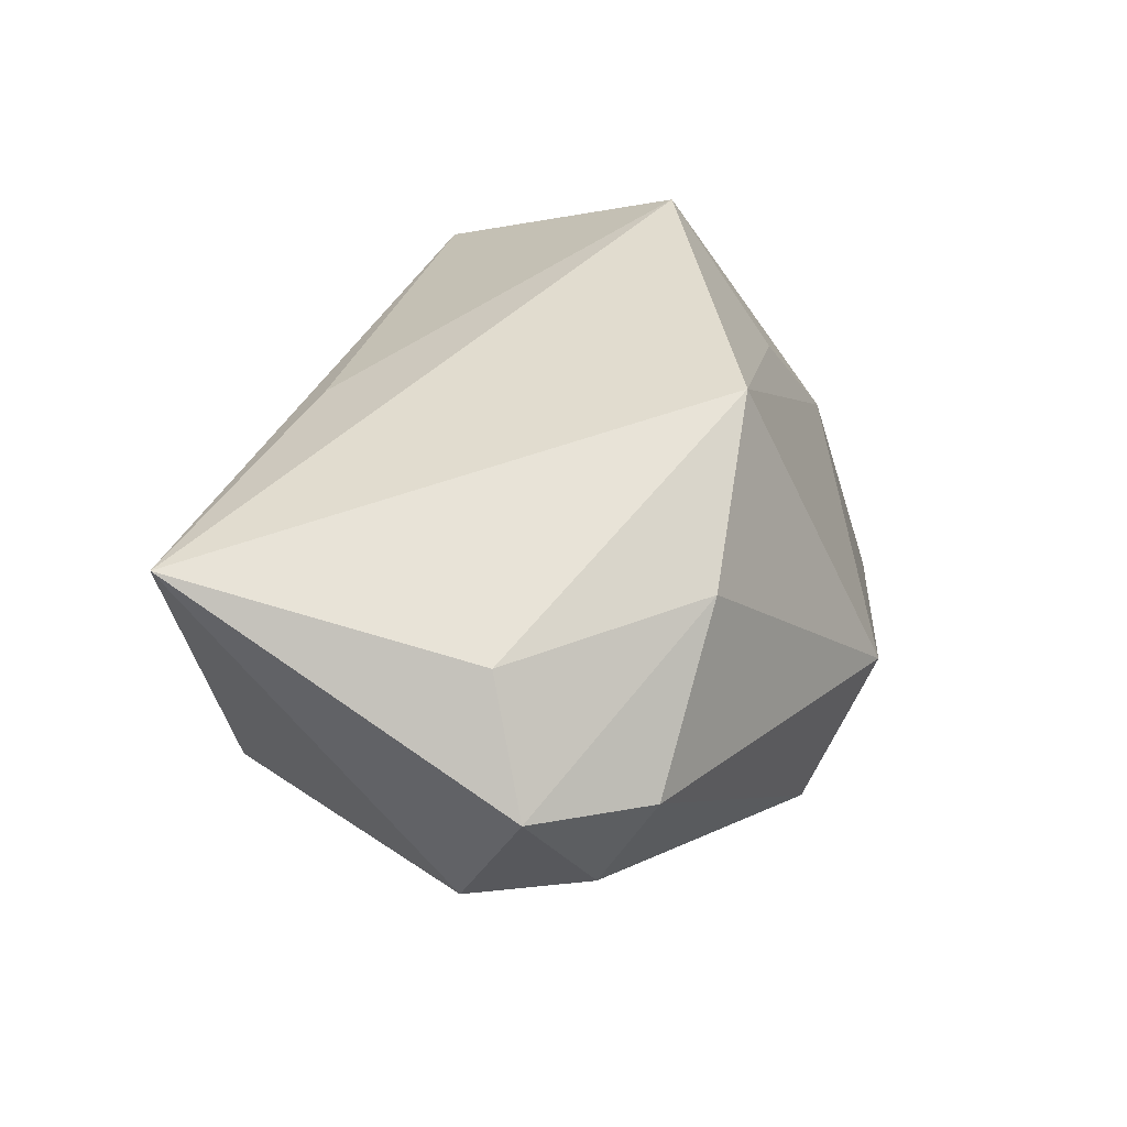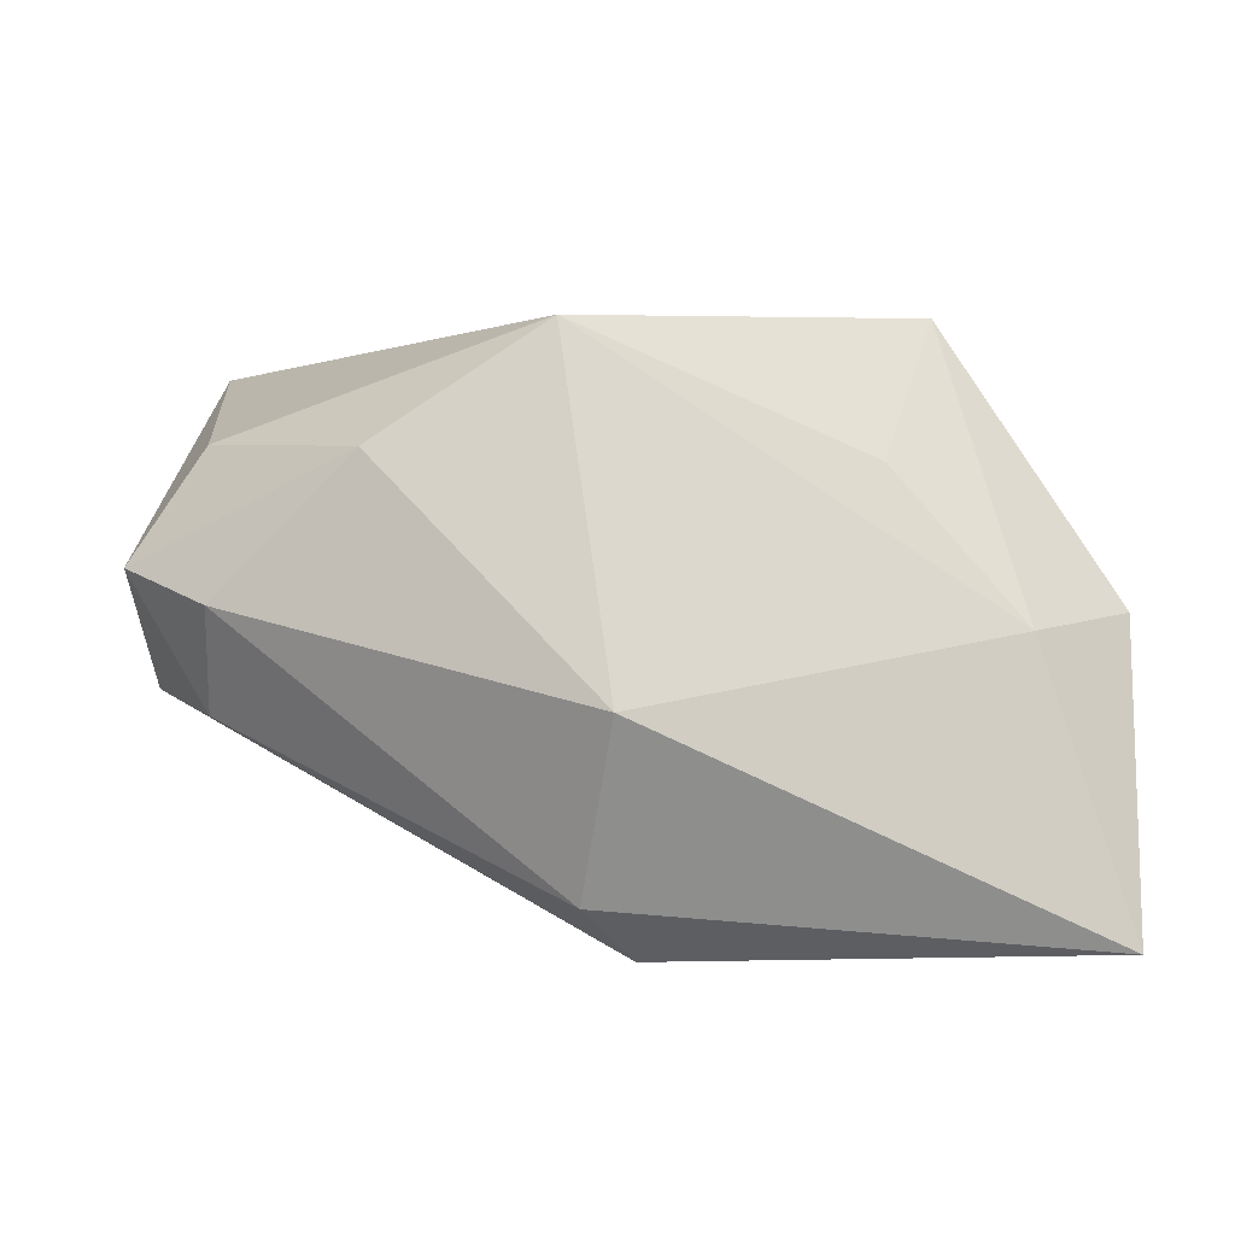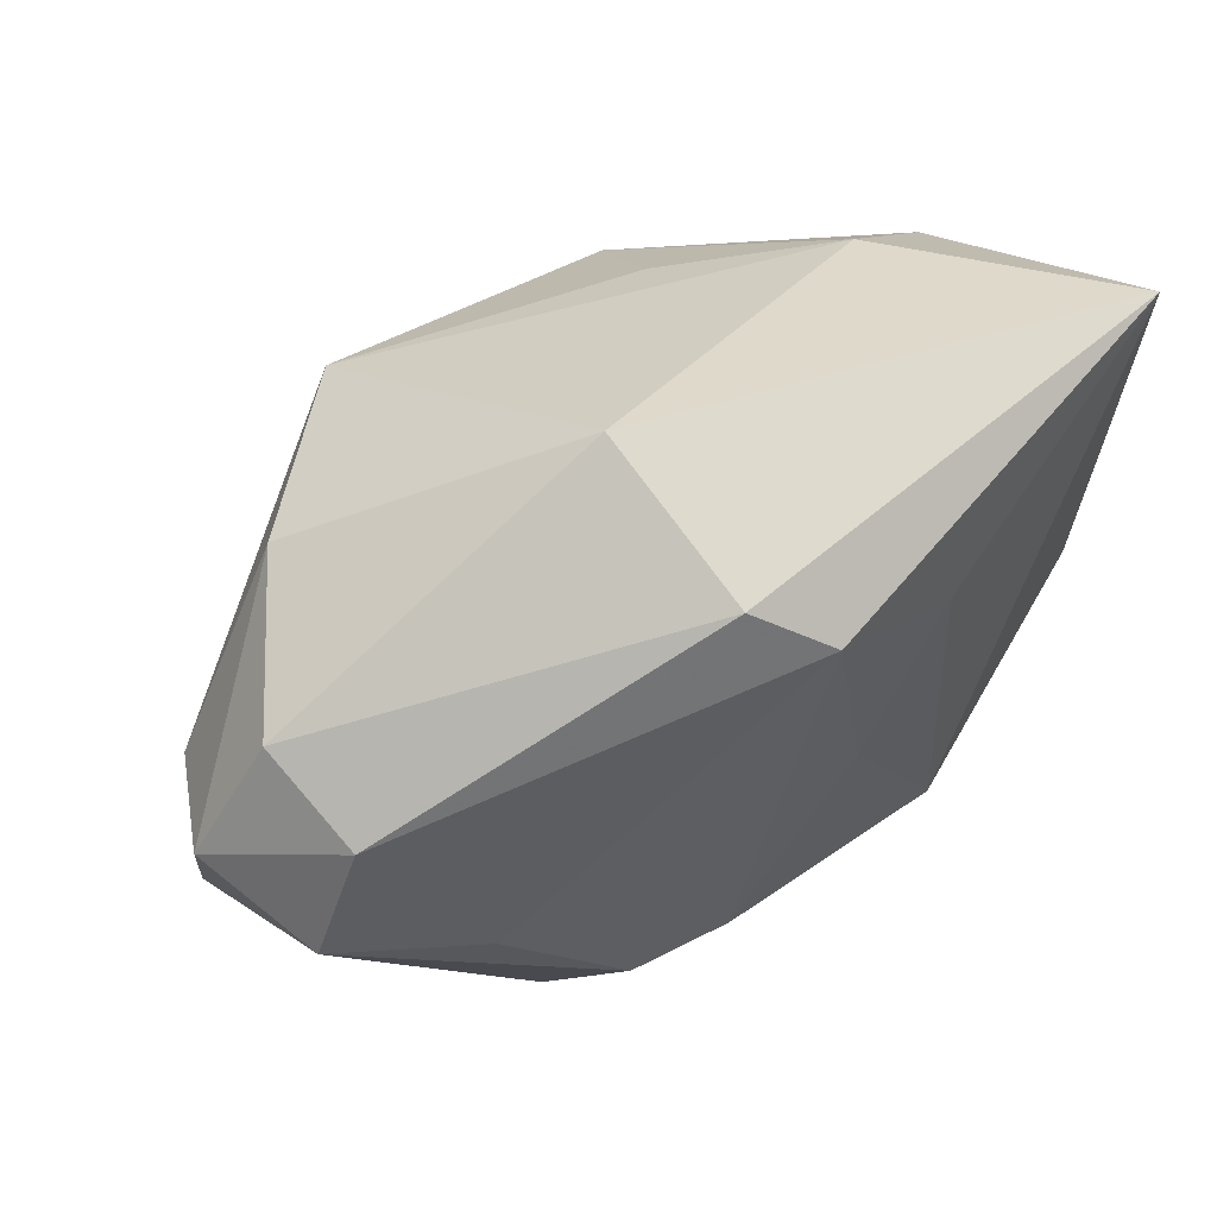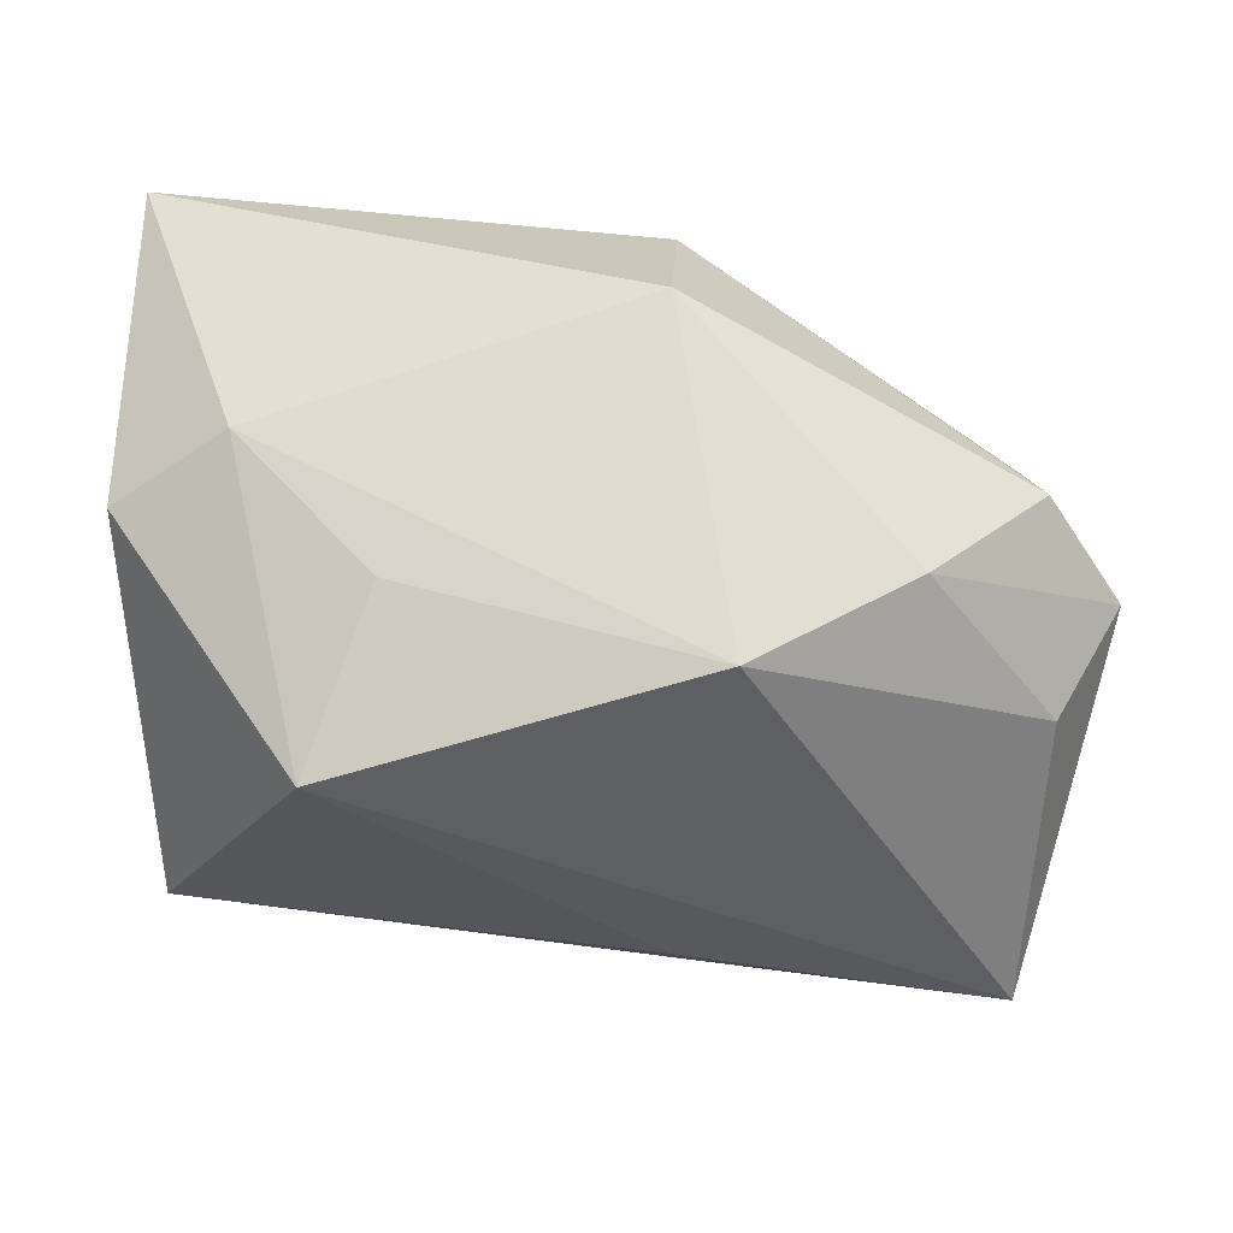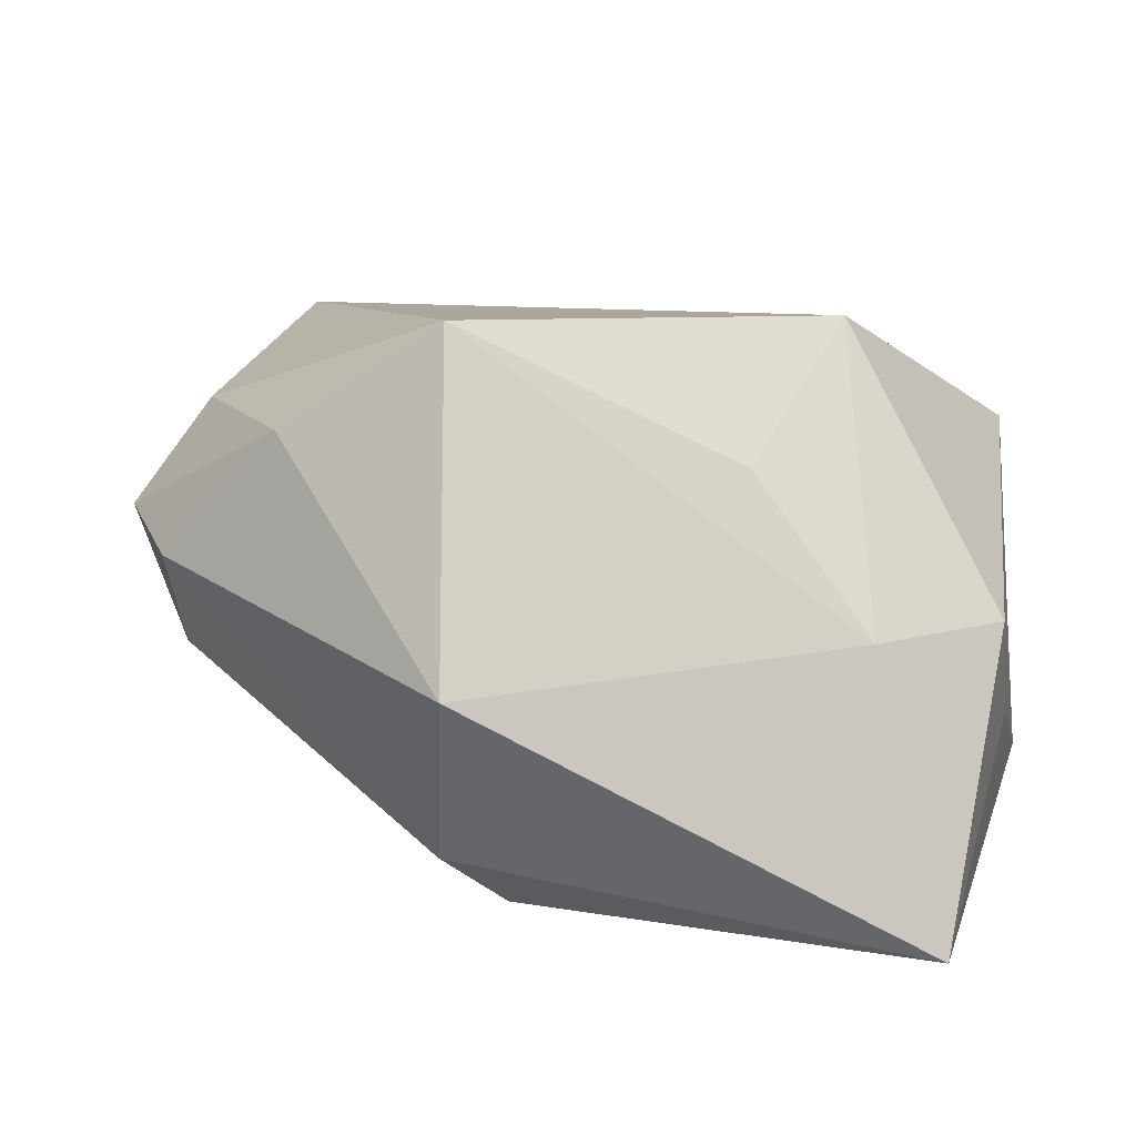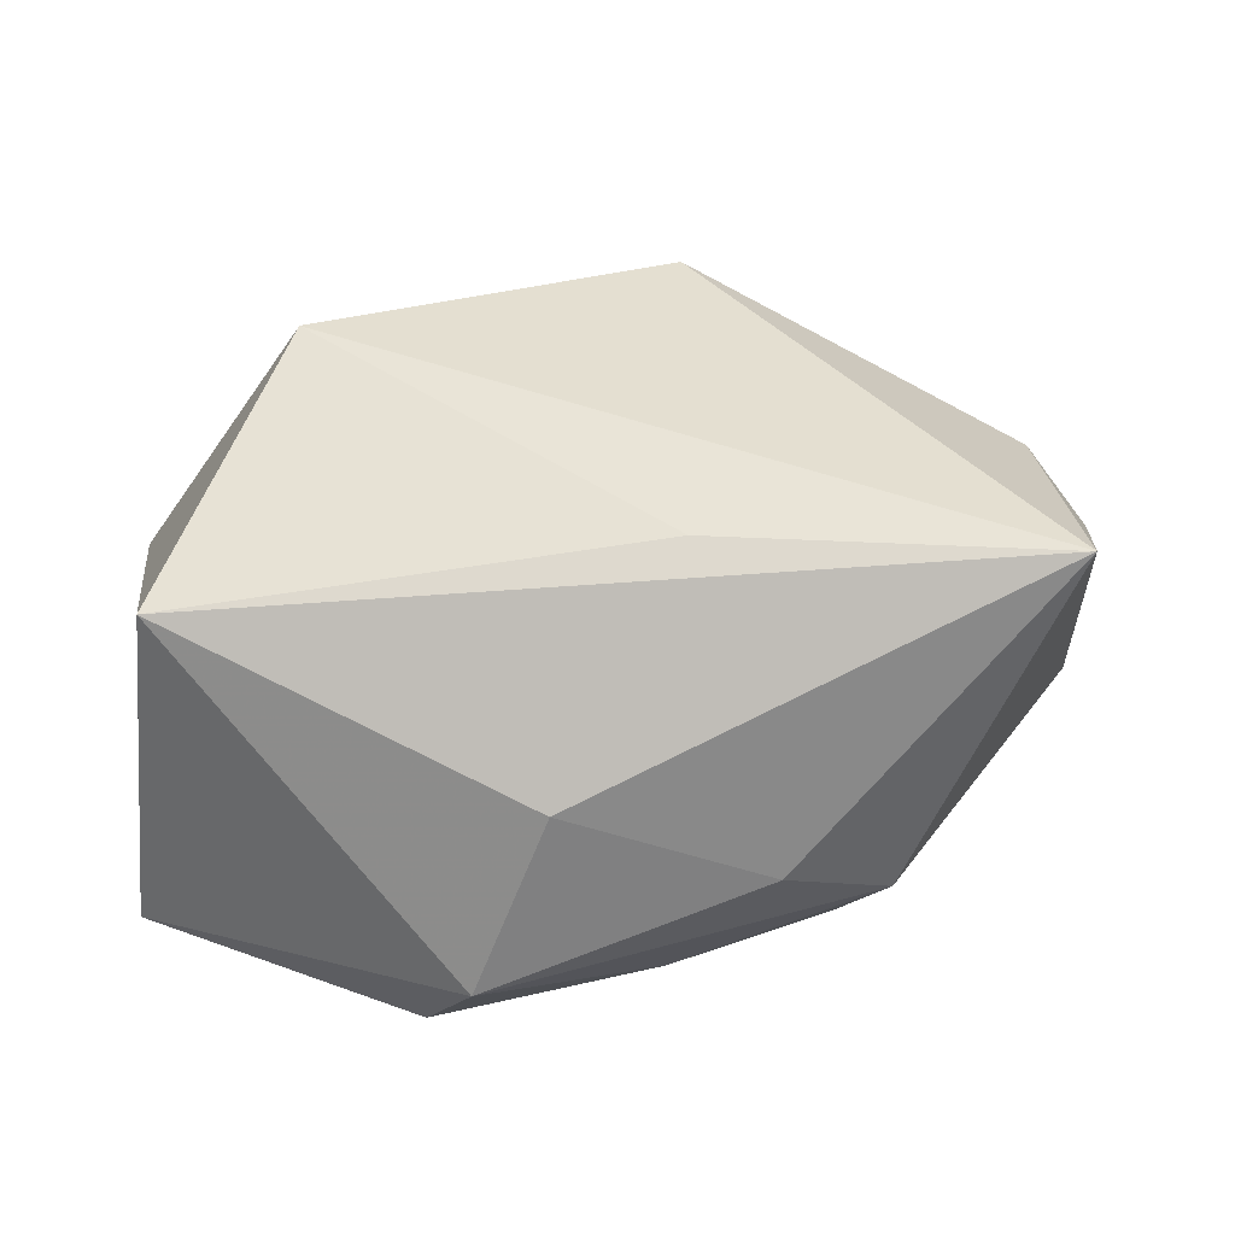
<metadata>
{"format":"obj","ext":"obj","renderer":"f3d","projection":"perspective","resolution":1024,"background":"white","views":[{"elev":36.6,"azim":98.8,"up":"+Z"},{"elev":5.7,"azim":171.7,"up":"+Z"},{"elev":52.9,"azim":133.9,"up":"+Y"},{"elev":40.8,"azim":-3.9,"up":"+Y"},{"elev":14.6,"azim":-168.4,"up":"+Z"},{"elev":30.2,"azim":-5.7,"up":"+Z"}]}
</metadata>
<code>
v -0.03582 0.008014 -0.007729
v 0.041 -0.001471 -0.00456
v -0.0337 -0.01583 0.01321
v -0.0212 0.007405 0.02556
v 0.004818 0.01987 -0.02361
v 0.009729 0.02427 -0.0184
v 0.01047 0.0173 0.02565
v 0.00797 0.03005 -0.002904
v 0.03677 0.0007672 0.01543
v 0.03706 0.01389 0.003691
v 0.04346 0.004079 0.005831
v -0.01047 -0.0279 -0.0146
v 0.0369 0.008976 -0.005463
v -0.03644 -0.01184 -0.01713
v -0.01492 0.01752 0.01445
v 0.01303 -0.0279 -0.005459
v 0.006655 -0.01918 0.01947
v 0.0105 -0.01653 -0.0196
v -0.02565 0.02207 0.001649
v 0.03504 -0.02609 0.02037
v -0.03263 0.02805 -0.0224
v 0.00516 -0.02171 -0.01762
v 0.02921 -0.006084 -0.01168
v -0.01392 -0.02176 -0.02131
v -0.008646 0.01336 -0.02361
v 0.01918 -0.01721 -0.01659
v -0.005225 -0.01267 -0.02156
v 0.02544 0.01673 0.01582
v -0.0006481 -0.0005588 -0.02253
v 0.02221 -0.0246 -0.00907
v -0.004329 -0.0279 0.001436
v -0.03552 0.01539 0.002278
f 4 20 7
f 30 2 20
f 17 20 4
f 3 17 4
f 3 31 20
f 20 17 3
f 18 27 29
f 18 29 5
f 32 3 4
f 8 21 19
f 19 7 8
f 21 32 19
f 19 32 4
f 20 2 11
f 20 31 16
f 16 30 20
f 2 30 26
f 18 5 26
f 26 22 18
f 30 22 26
f 3 32 14
f 21 5 25
f 25 5 29
f 4 7 15
f 15 19 4
f 7 19 15
f 6 21 8
f 6 5 21
f 9 7 20
f 20 11 9
f 10 6 8
f 23 5 2
f 2 26 23
f 23 26 5
f 24 14 21
f 21 25 24
f 24 29 27
f 24 25 29
f 24 27 18
f 18 22 24
f 1 32 21
f 21 14 1
f 1 14 32
f 28 9 11
f 11 10 28
f 7 9 28
f 8 7 28
f 28 10 8
f 13 11 2
f 13 10 11
f 6 10 13
f 2 5 13
f 5 6 13
f 3 14 12
f 14 24 12
f 31 3 12
f 12 16 31
f 12 24 22
f 12 22 30
f 30 16 12

</code>
